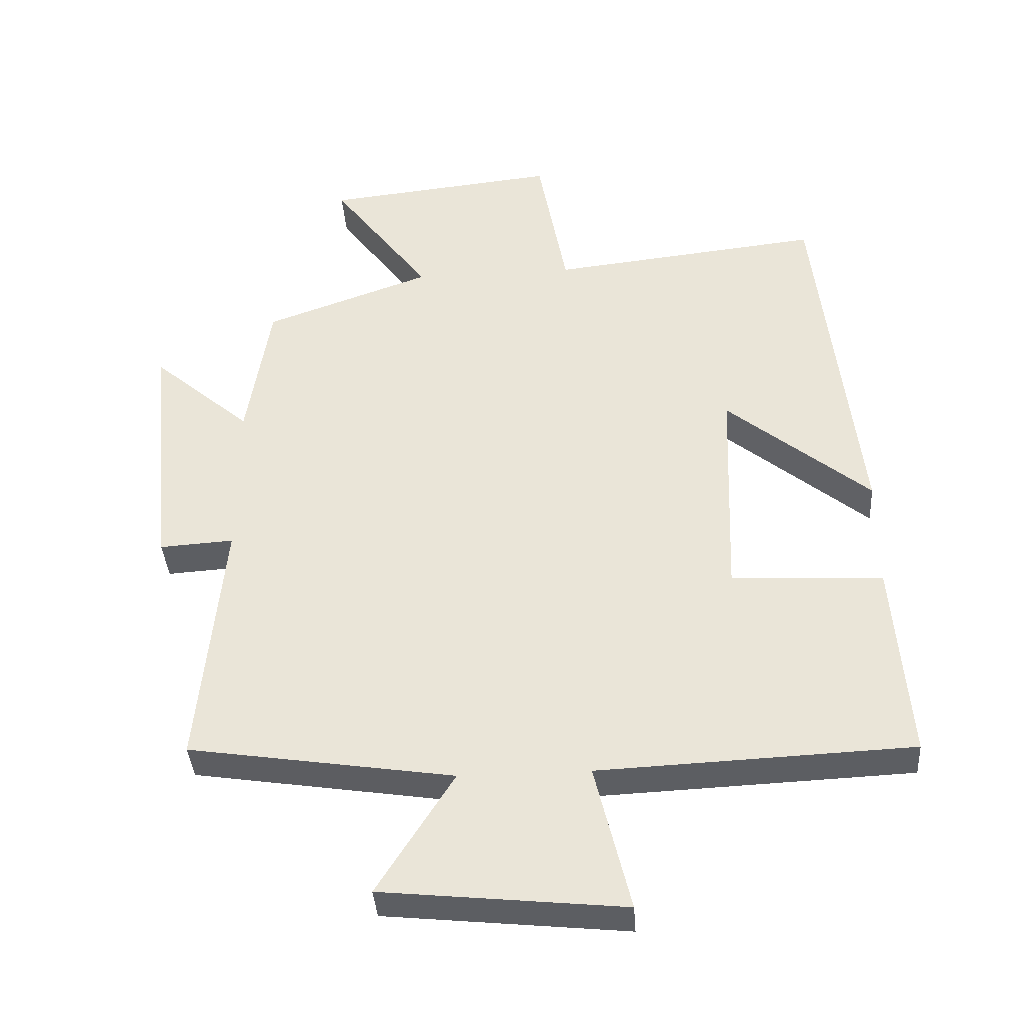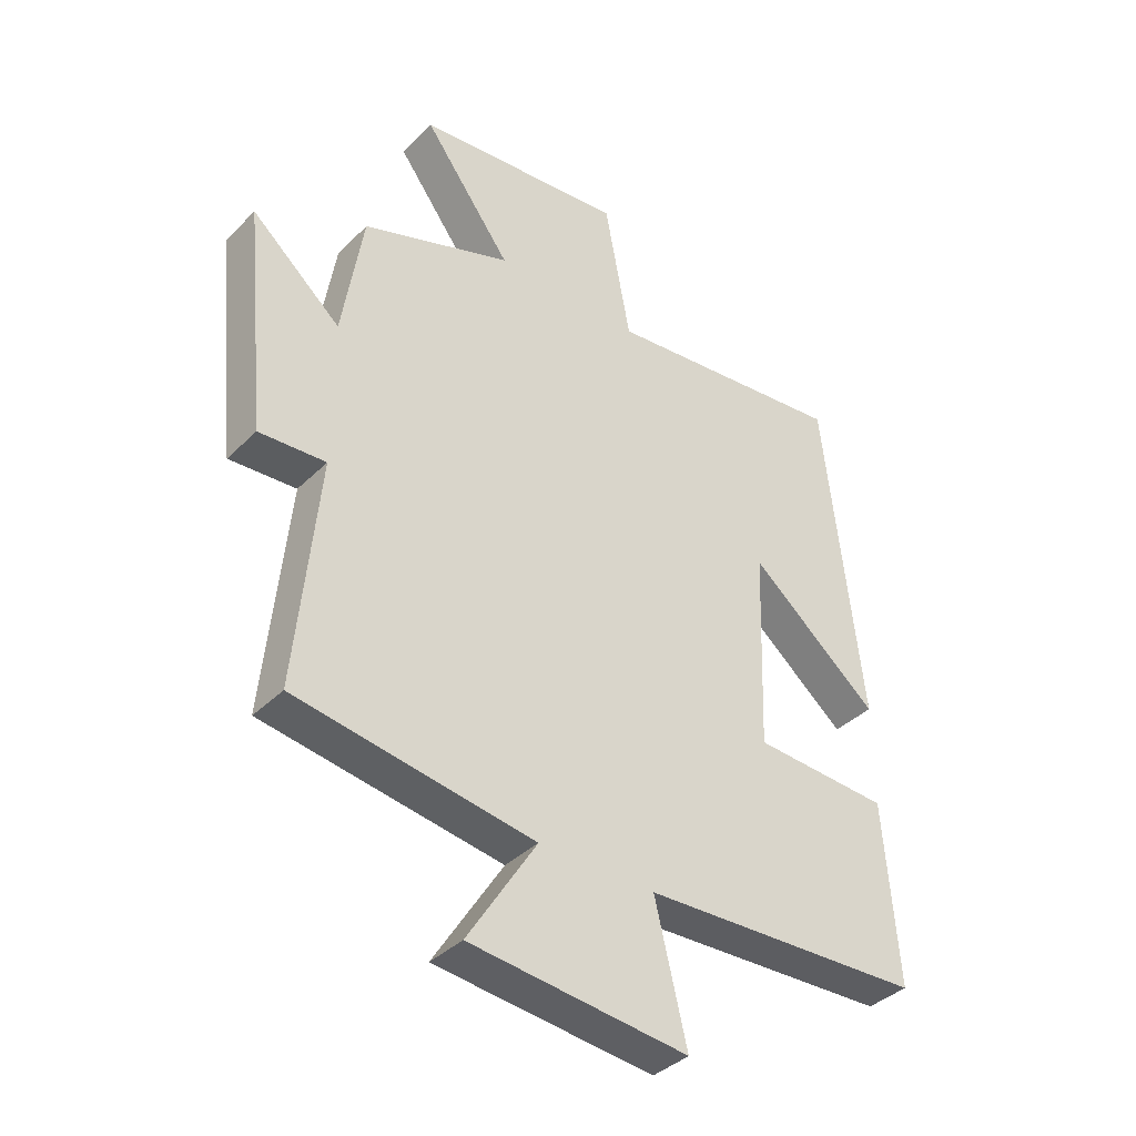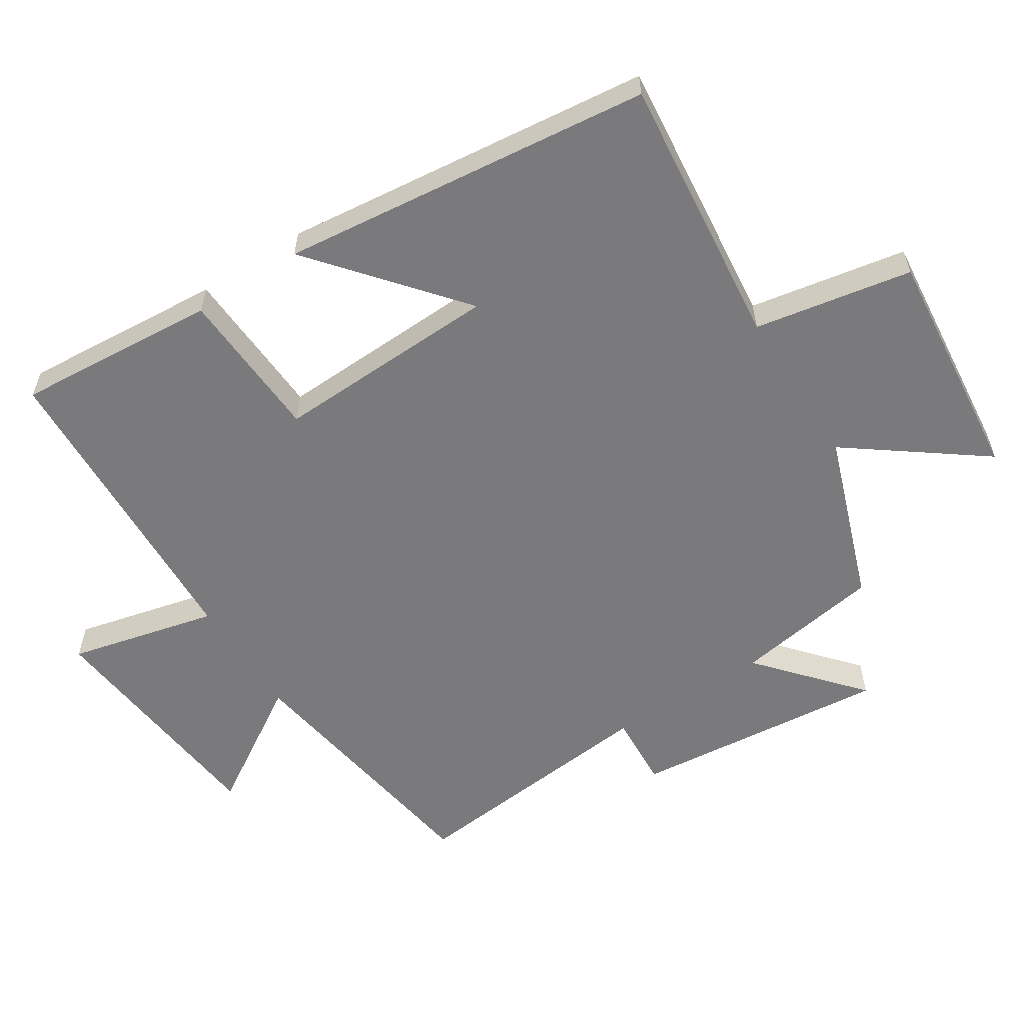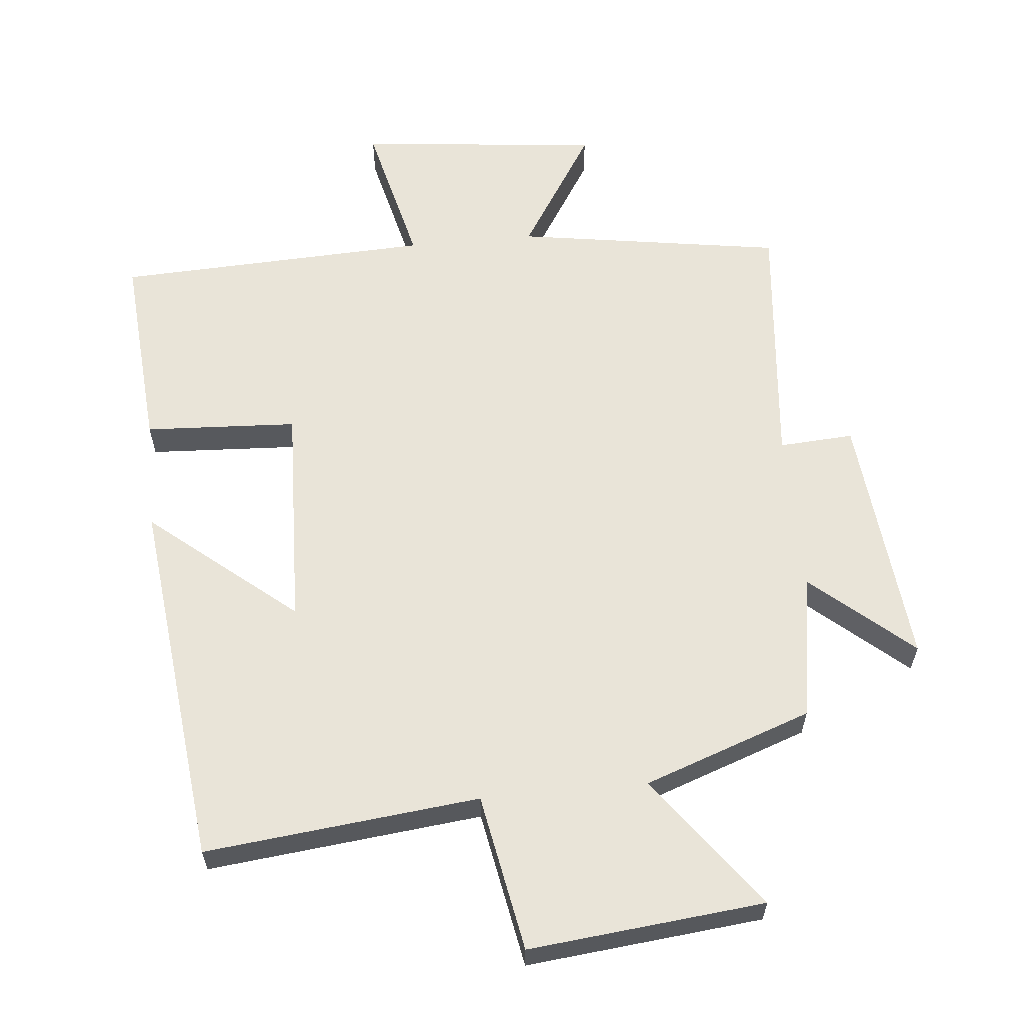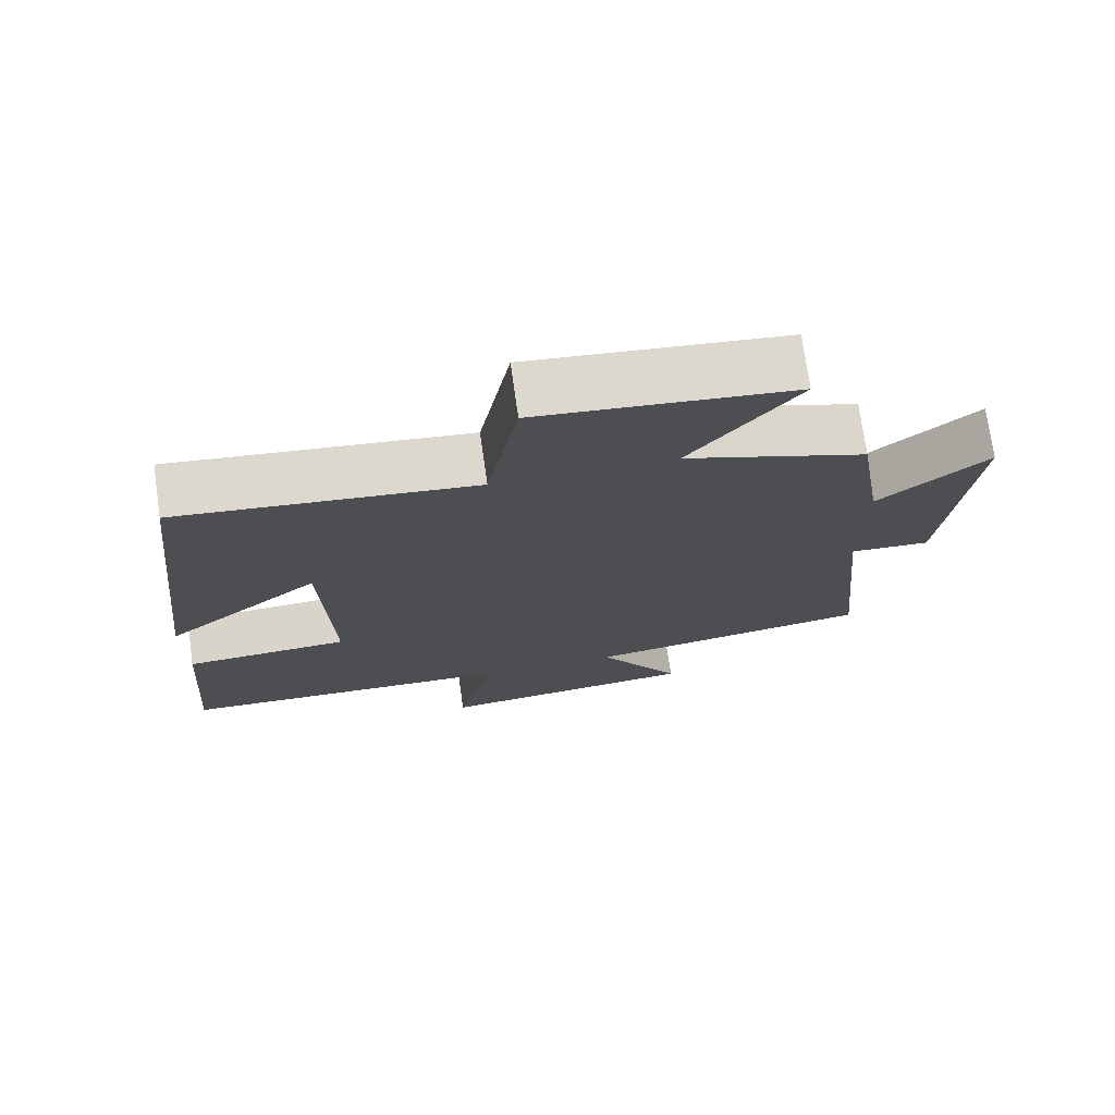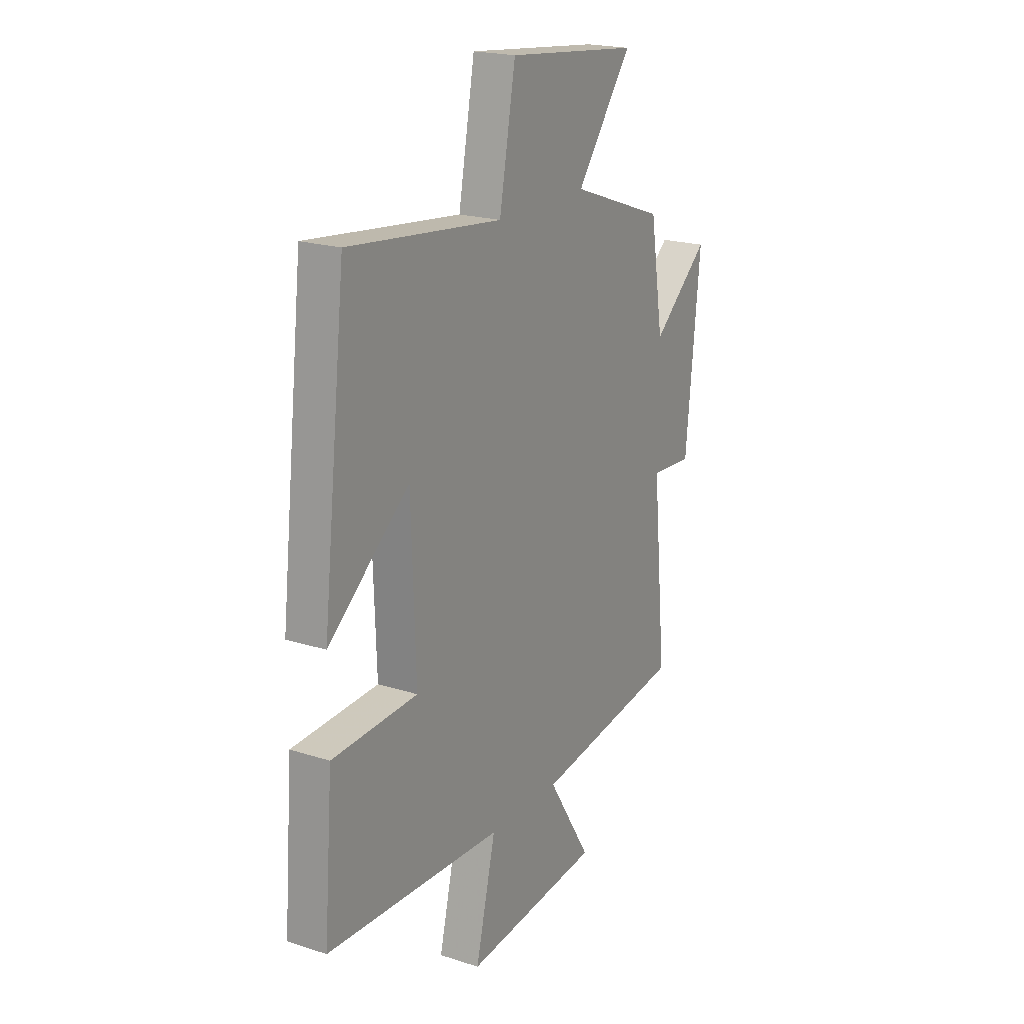
<metadata>
{"format":"obj","ext":"obj","renderer":"f3d","projection":"perspective","resolution":1024,"background":"white","views":[{"elev":-38.4,"azim":-176.0,"up":"+Z"},{"elev":-38.1,"azim":140.9,"up":"+Z"},{"elev":-58.2,"azim":-57.3,"up":"+Y"},{"elev":60.5,"azim":-5.5,"up":"+Y"},{"elev":73.8,"azim":-8.1,"up":"+Z"},{"elev":20.3,"azim":-59.5,"up":"+Z"}]}
</metadata>
<code>
v 0.537 0.07 -0.438
v 0.14 0.07 -0.5
v 0.255 0.07 -0.683
v -0.107 0.07 -0.721
v -0.054 0.07 -0.5
v -0.523 0.07 -0.48
v -0.5 0.07 -0.18
v -0.273 0.07 -0.168
v -0.285 0.07 0.168
v -0.5 0.07 -0.01
v -0.438 0.07 0.544
v -0.031 0.07 0.5
v 0.012 0.07 0.734
v 0.362 0.07 0.698
v 0.215 0.07 0.5
v 0.465 0.07 0.411
v 0.5 0.07 0.192
v 0.649 0.07 0.321
v 0.611 0.07 -0.061
v 0.5 0.07 -0.054
v 0.537 0 -0.438
v 0.14 0 -0.5
v 0.255 0 -0.683
v -0.107 0 -0.721
v -0.054 0 -0.5
v -0.523 0 -0.48
v -0.5 0 -0.18
v -0.273 0 -0.168
v -0.285 0 0.168
v -0.5 0 -0.01
v -0.438 0 0.544
v -0.031 0 0.5
v 0.012 0 0.734
v 0.362 0 0.698
v 0.215 0 0.5
v 0.465 0 0.411
v 0.5 0 0.192
v 0.649 0 0.321
v 0.611 0 -0.061
v 0.5 0 -0.054
f 17 18 19 20
f 15 16 17 20
f 15 20 1 2
f 12 13 14 15
f 12 15 2
f 9 10 11 12
f 8 9 12 2
f 5 6 7 8
f 5 8 2 3
f 3 4 5
f 40 39 38 37
f 40 37 36 35
f 22 21 40 35
f 35 34 33 32
f 22 35 32
f 32 31 30 29
f 22 32 29 28
f 28 27 26 25
f 23 22 28 25
f 25 24 23
f 1 21 22 2
f 2 22 23 3
f 3 23 24 4
f 4 24 25 5
f 5 25 26 6
f 6 26 27 7
f 7 27 28 8
f 8 28 29 9
f 9 29 30 10
f 10 30 31 11
f 11 31 32 12
f 12 32 33 13
f 13 33 34 14
f 14 34 35 15
f 15 35 36 16
f 16 36 37 17
f 17 37 38 18
f 18 38 39 19
f 19 39 40 20
f 20 40 21 1

</code>
